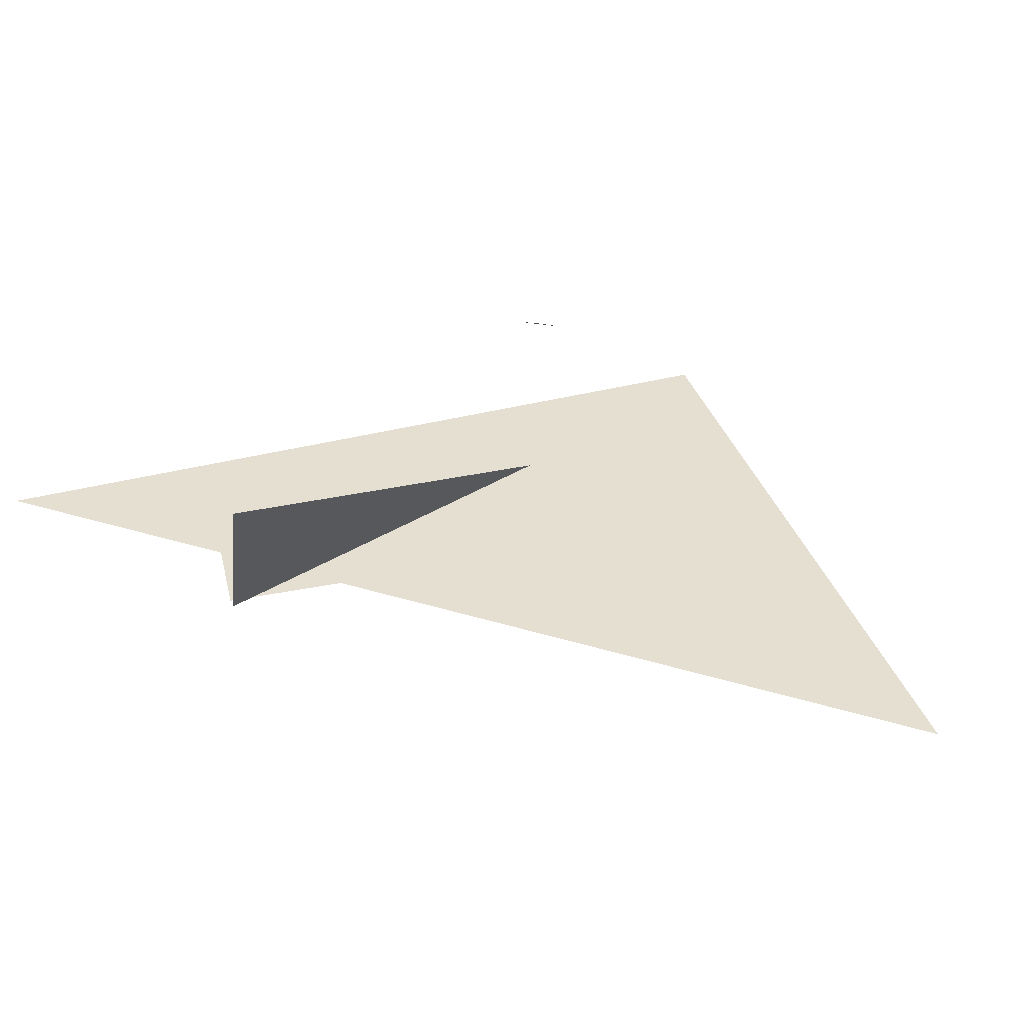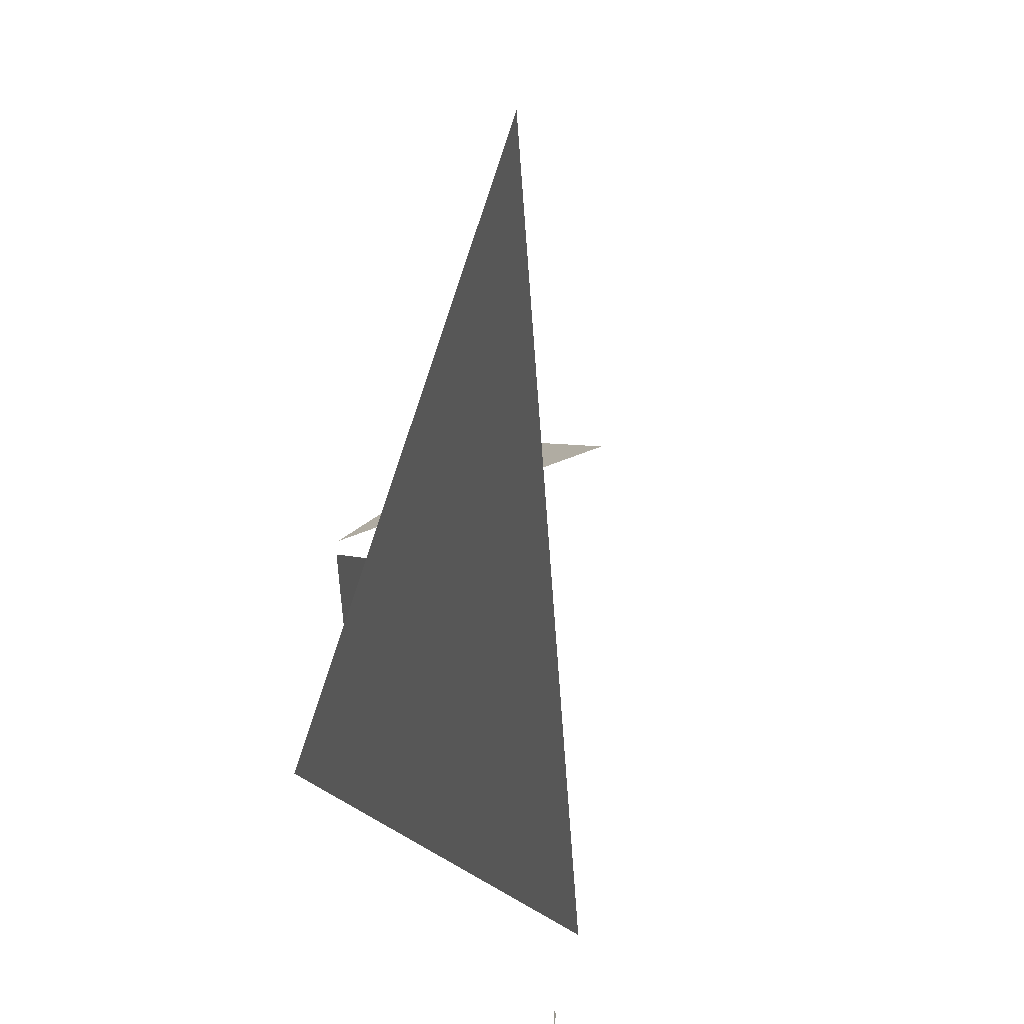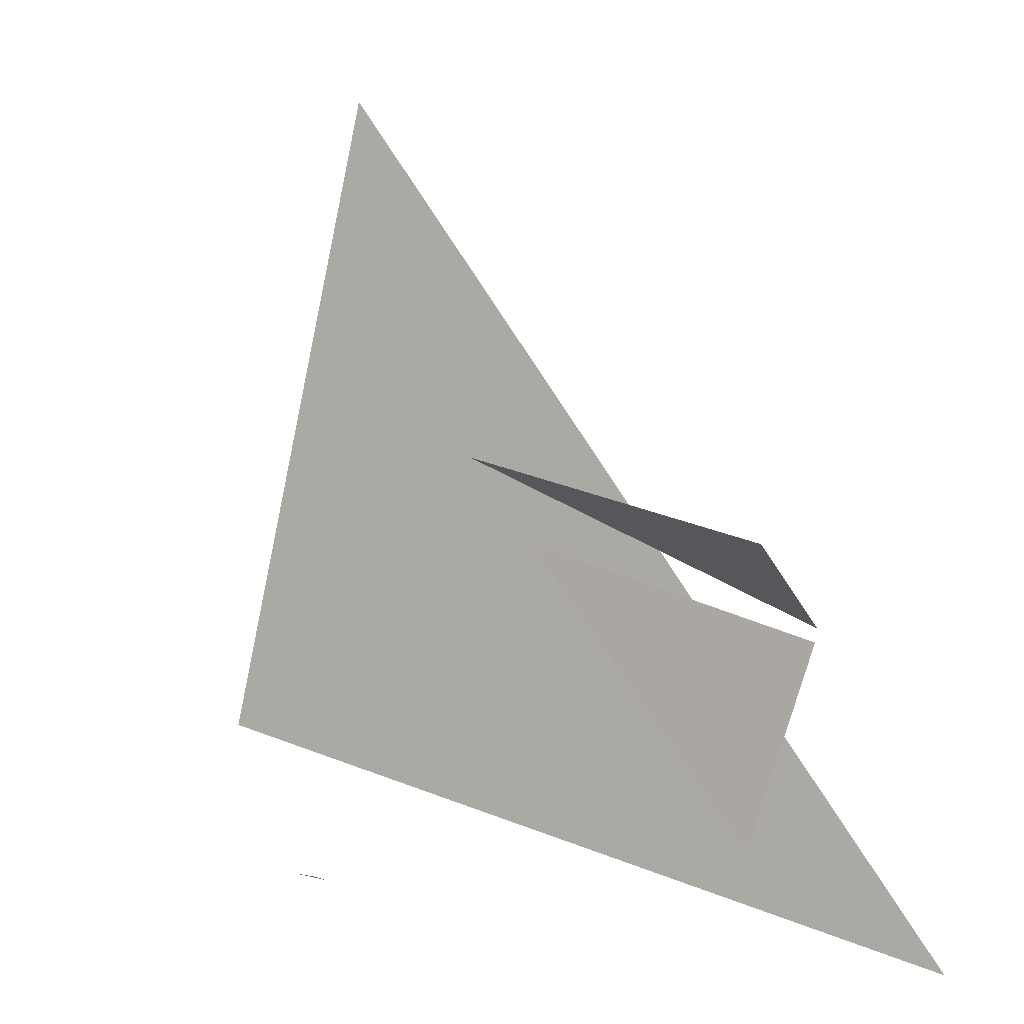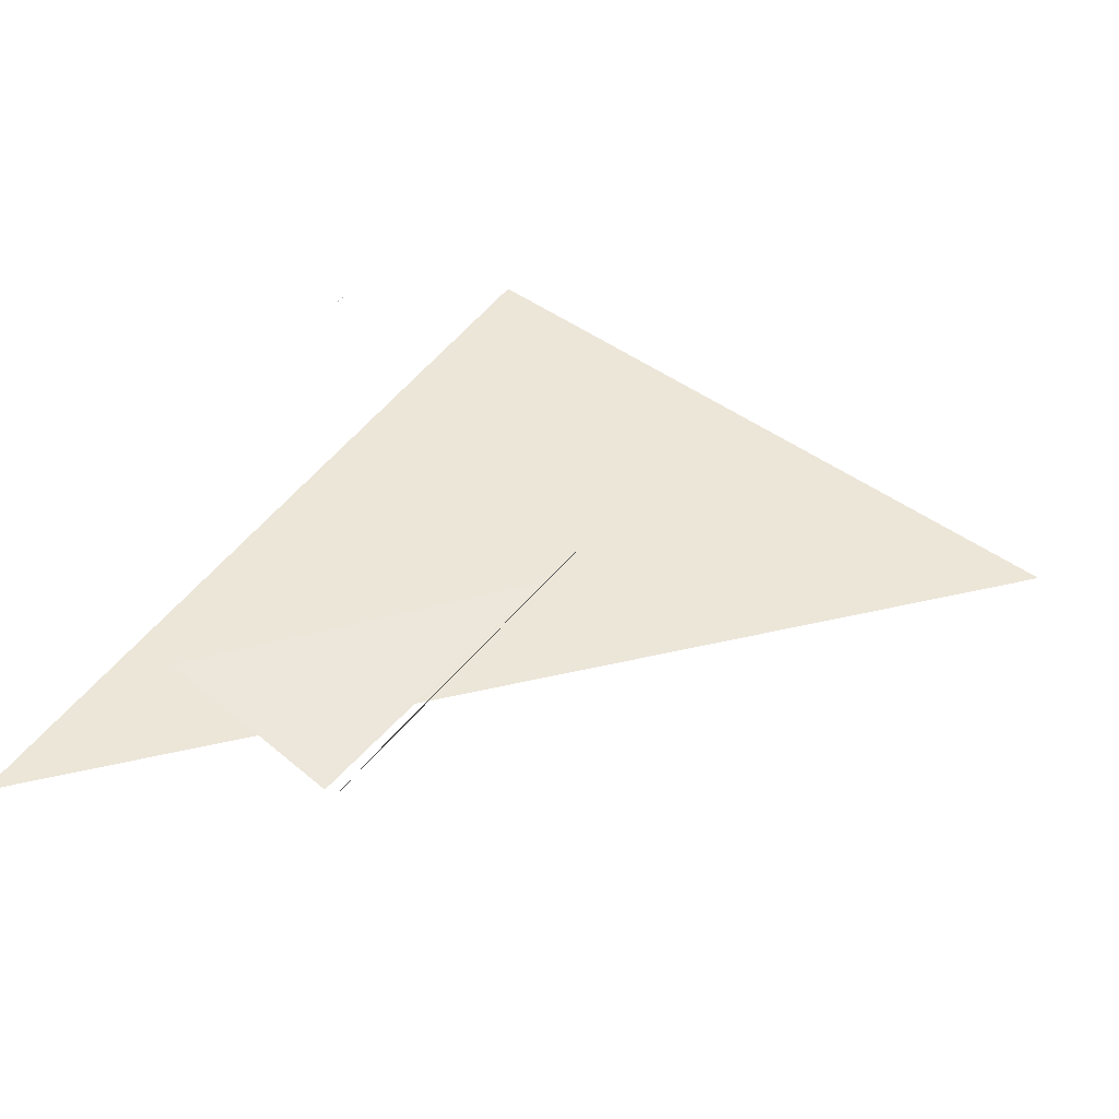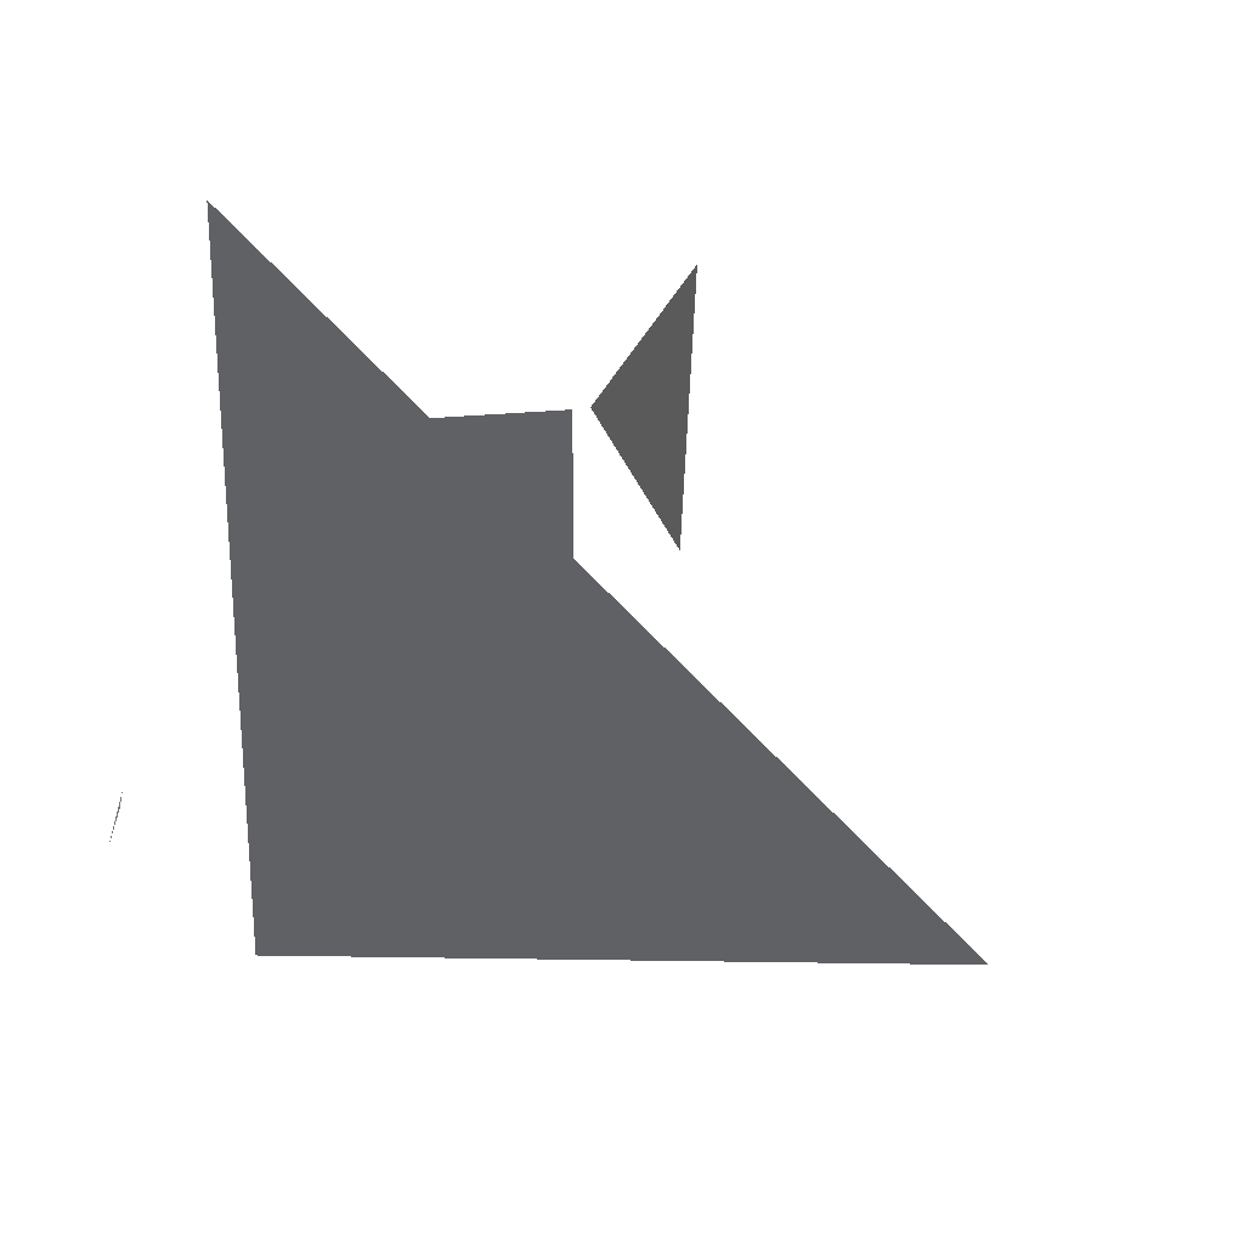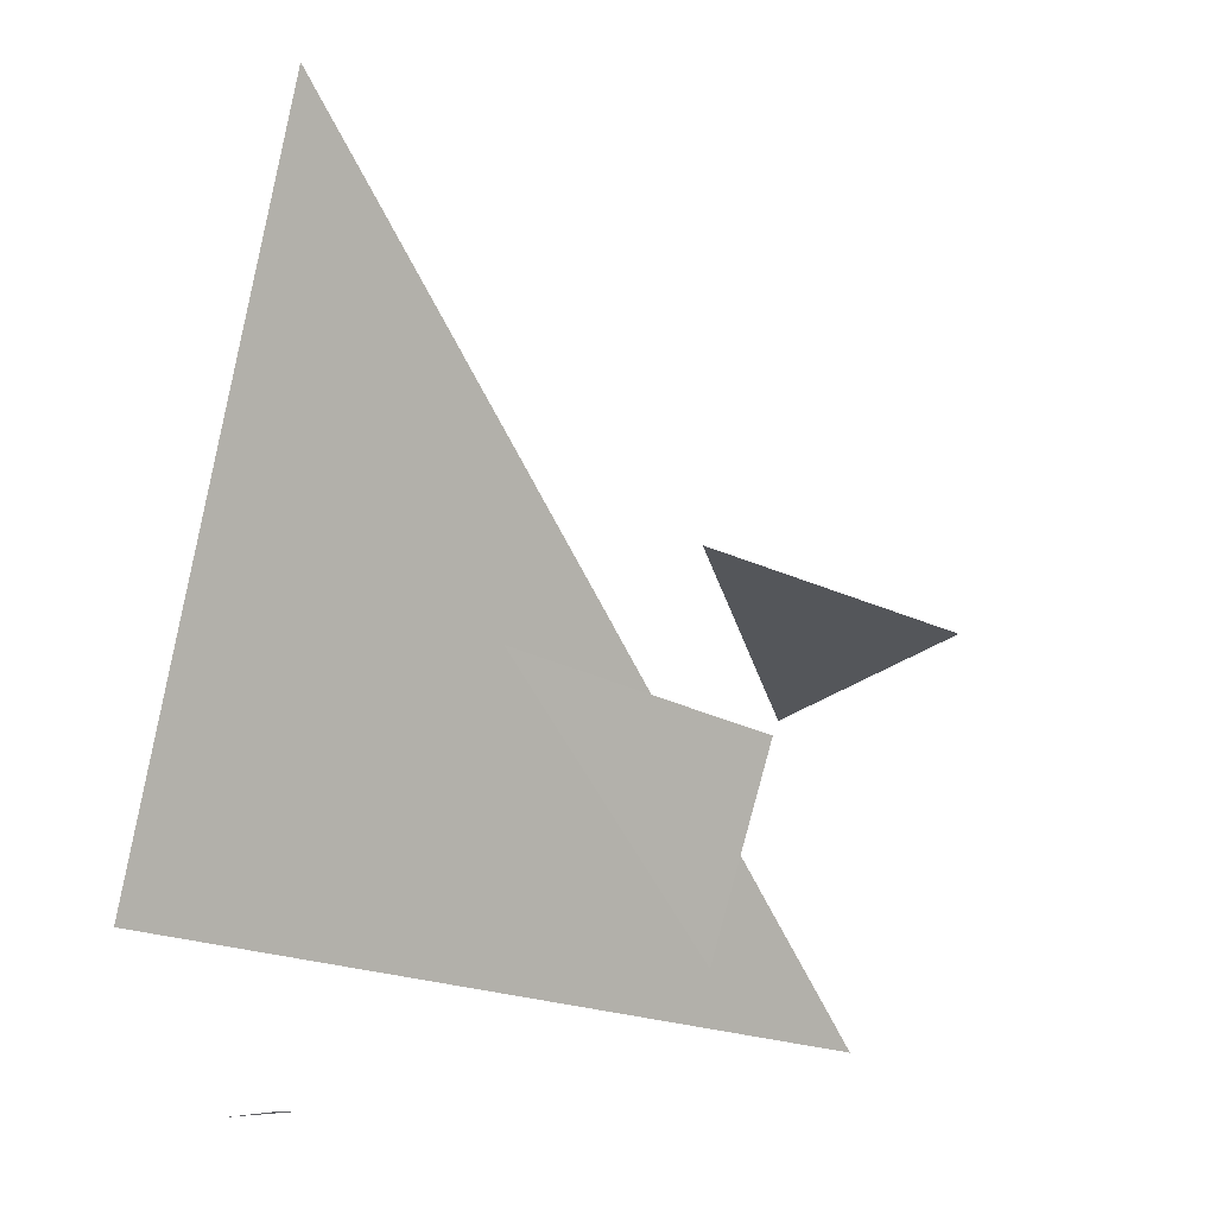
<metadata>
{"format":"obj","ext":"obj","renderer":"f3d","projection":"perspective","resolution":1024,"background":"white","views":[{"elev":38.6,"azim":-32.2,"up":"+Y"},{"elev":18.5,"azim":66.9,"up":"+Z"},{"elev":0.5,"azim":-151.3,"up":"+Z"},{"elev":53.5,"azim":-66.8,"up":"+Y"},{"elev":-47.3,"azim":-106.5,"up":"+Y"},{"elev":1.6,"azim":137.8,"up":"+Z"}]}
</metadata>
<code>
v 0.3814 1.2 0.2935
v 0.3373 1.223 0.2965
v 0.3163 1.231 0.2951
v -0.5067 1.189 0.2432
v 0.4909 1.179 0.4845
v 0.2859 1.196 1.31
v -0.02094 1.441 0.8407
v -0.3893 1.454 0.7446
v -0.3598 1.214 0.6407
v -0.2652 1.201 0.3689
v -0.3553 1.21 0.6239
v 0.03098 1.199 0.7367
f 1 2 3
f 4 5 6
f 7 8 9
f 10 11 12

</code>
